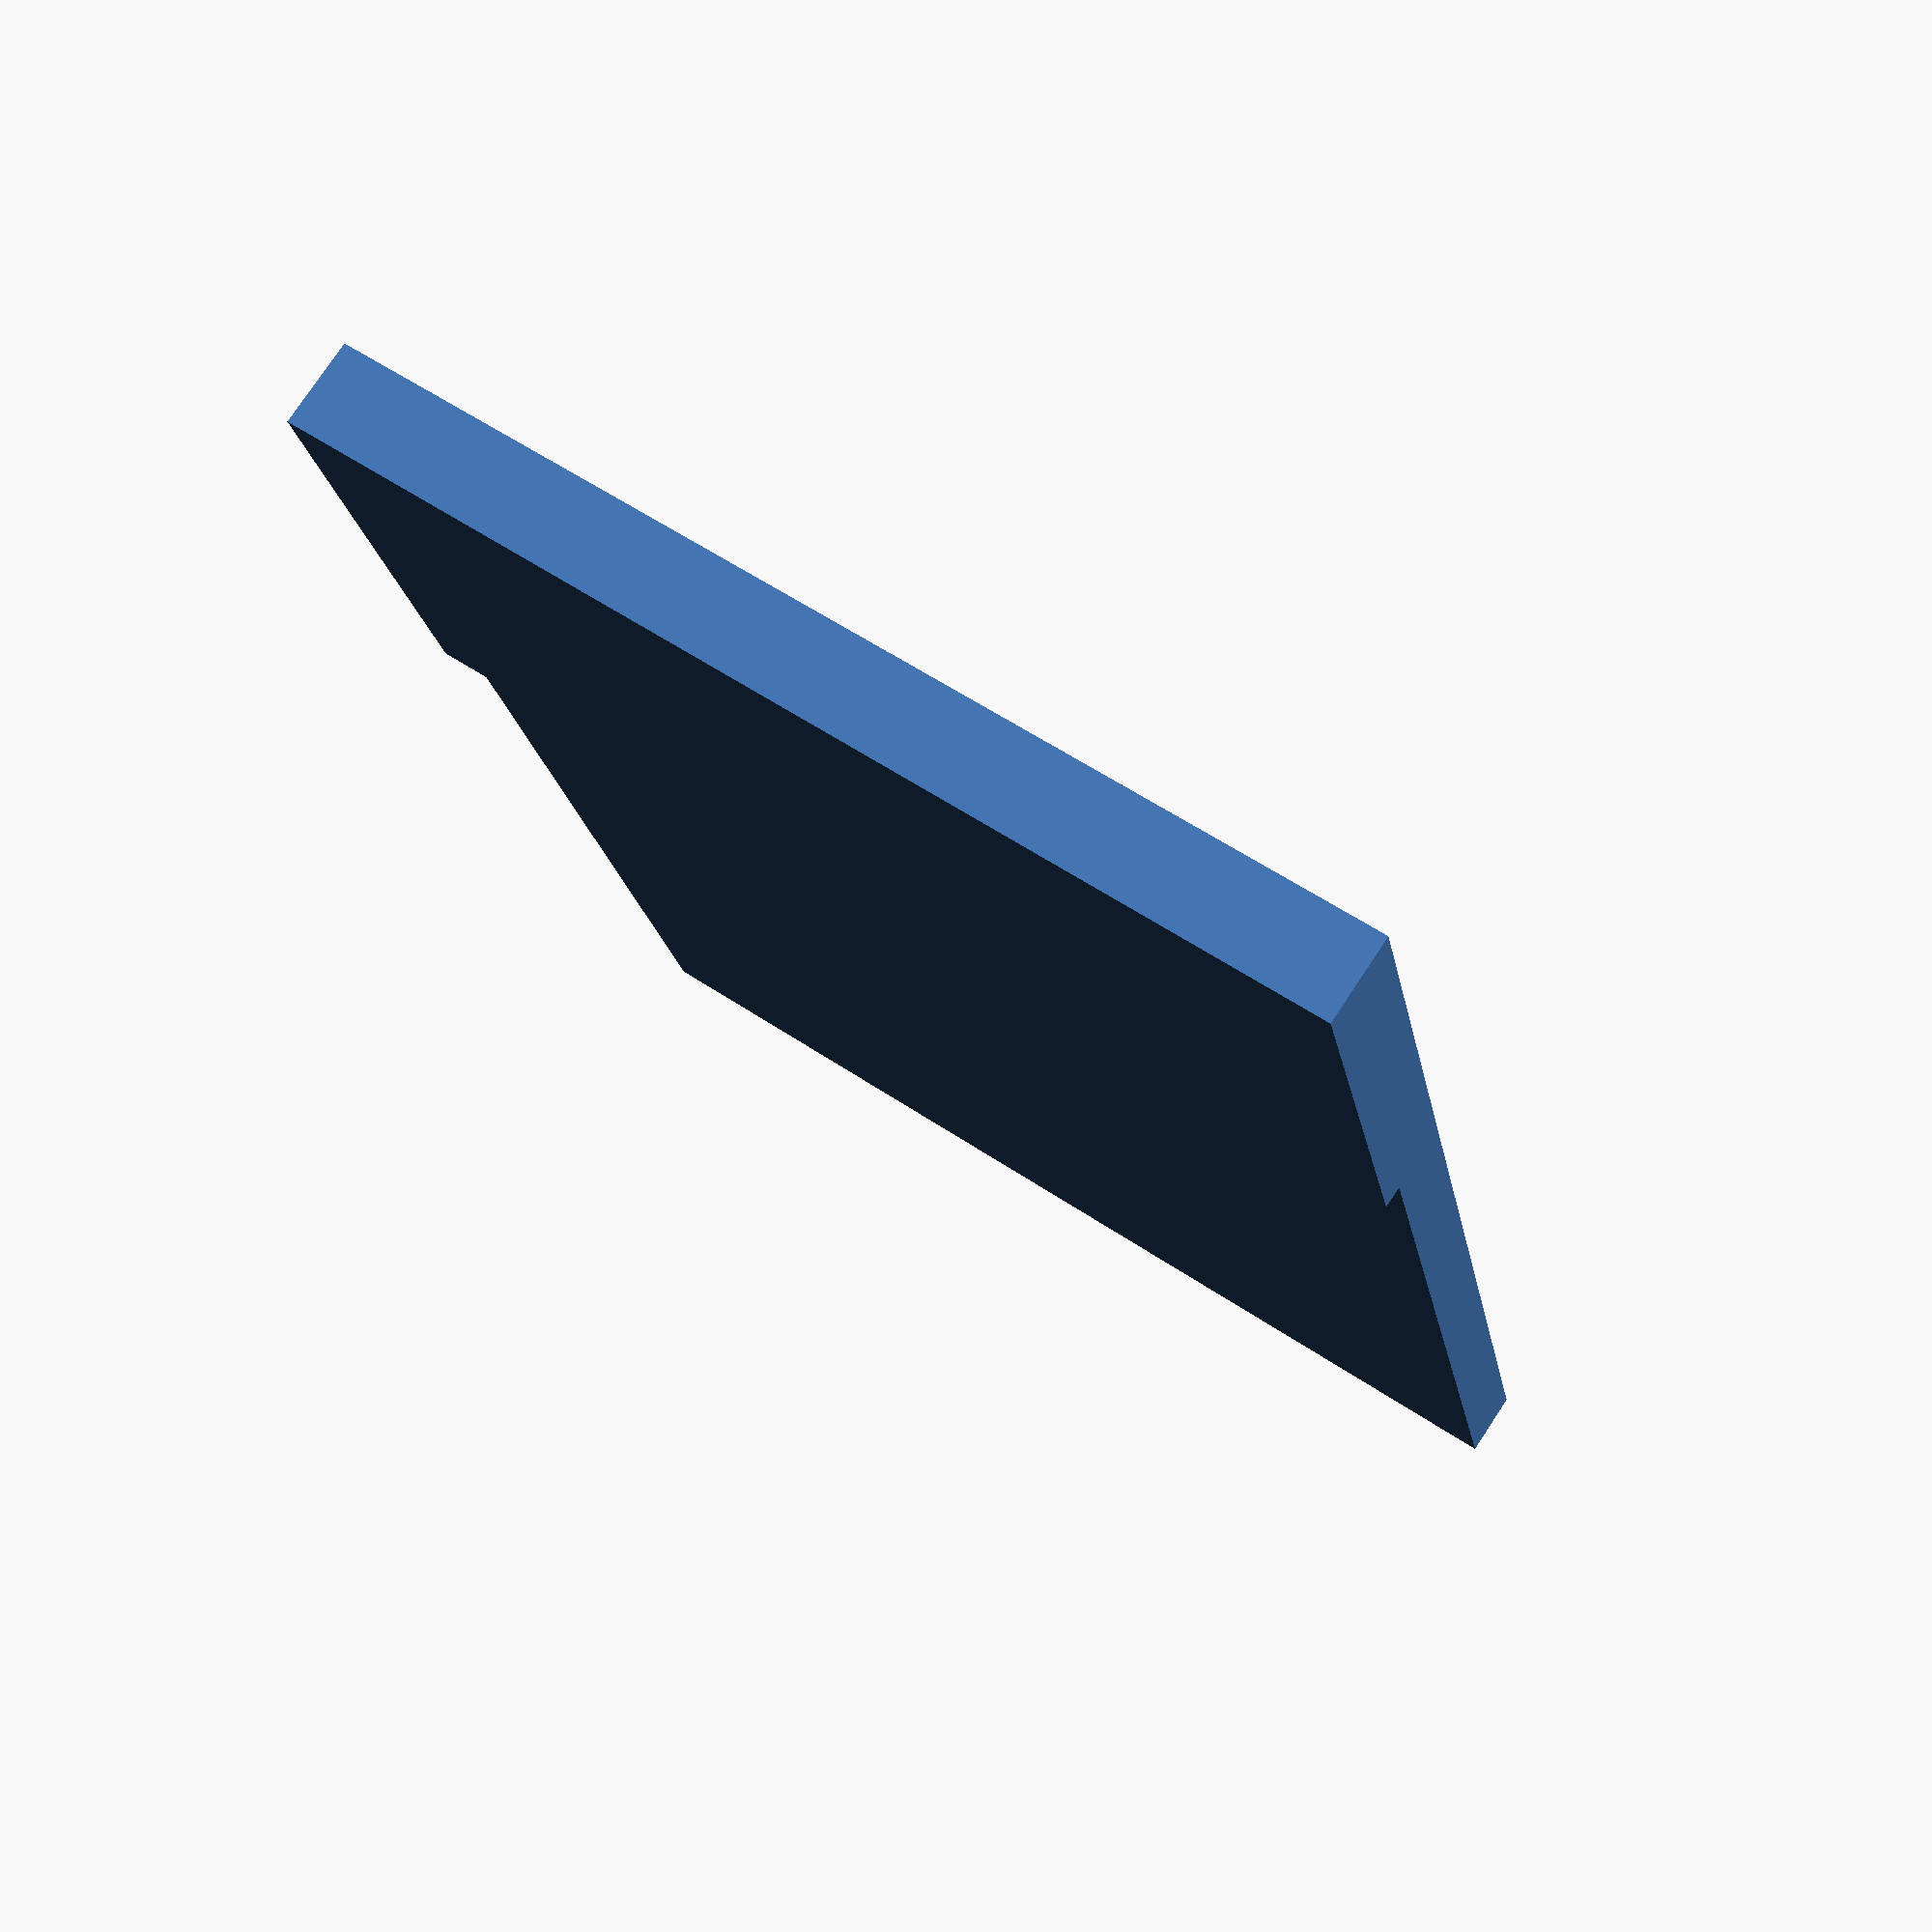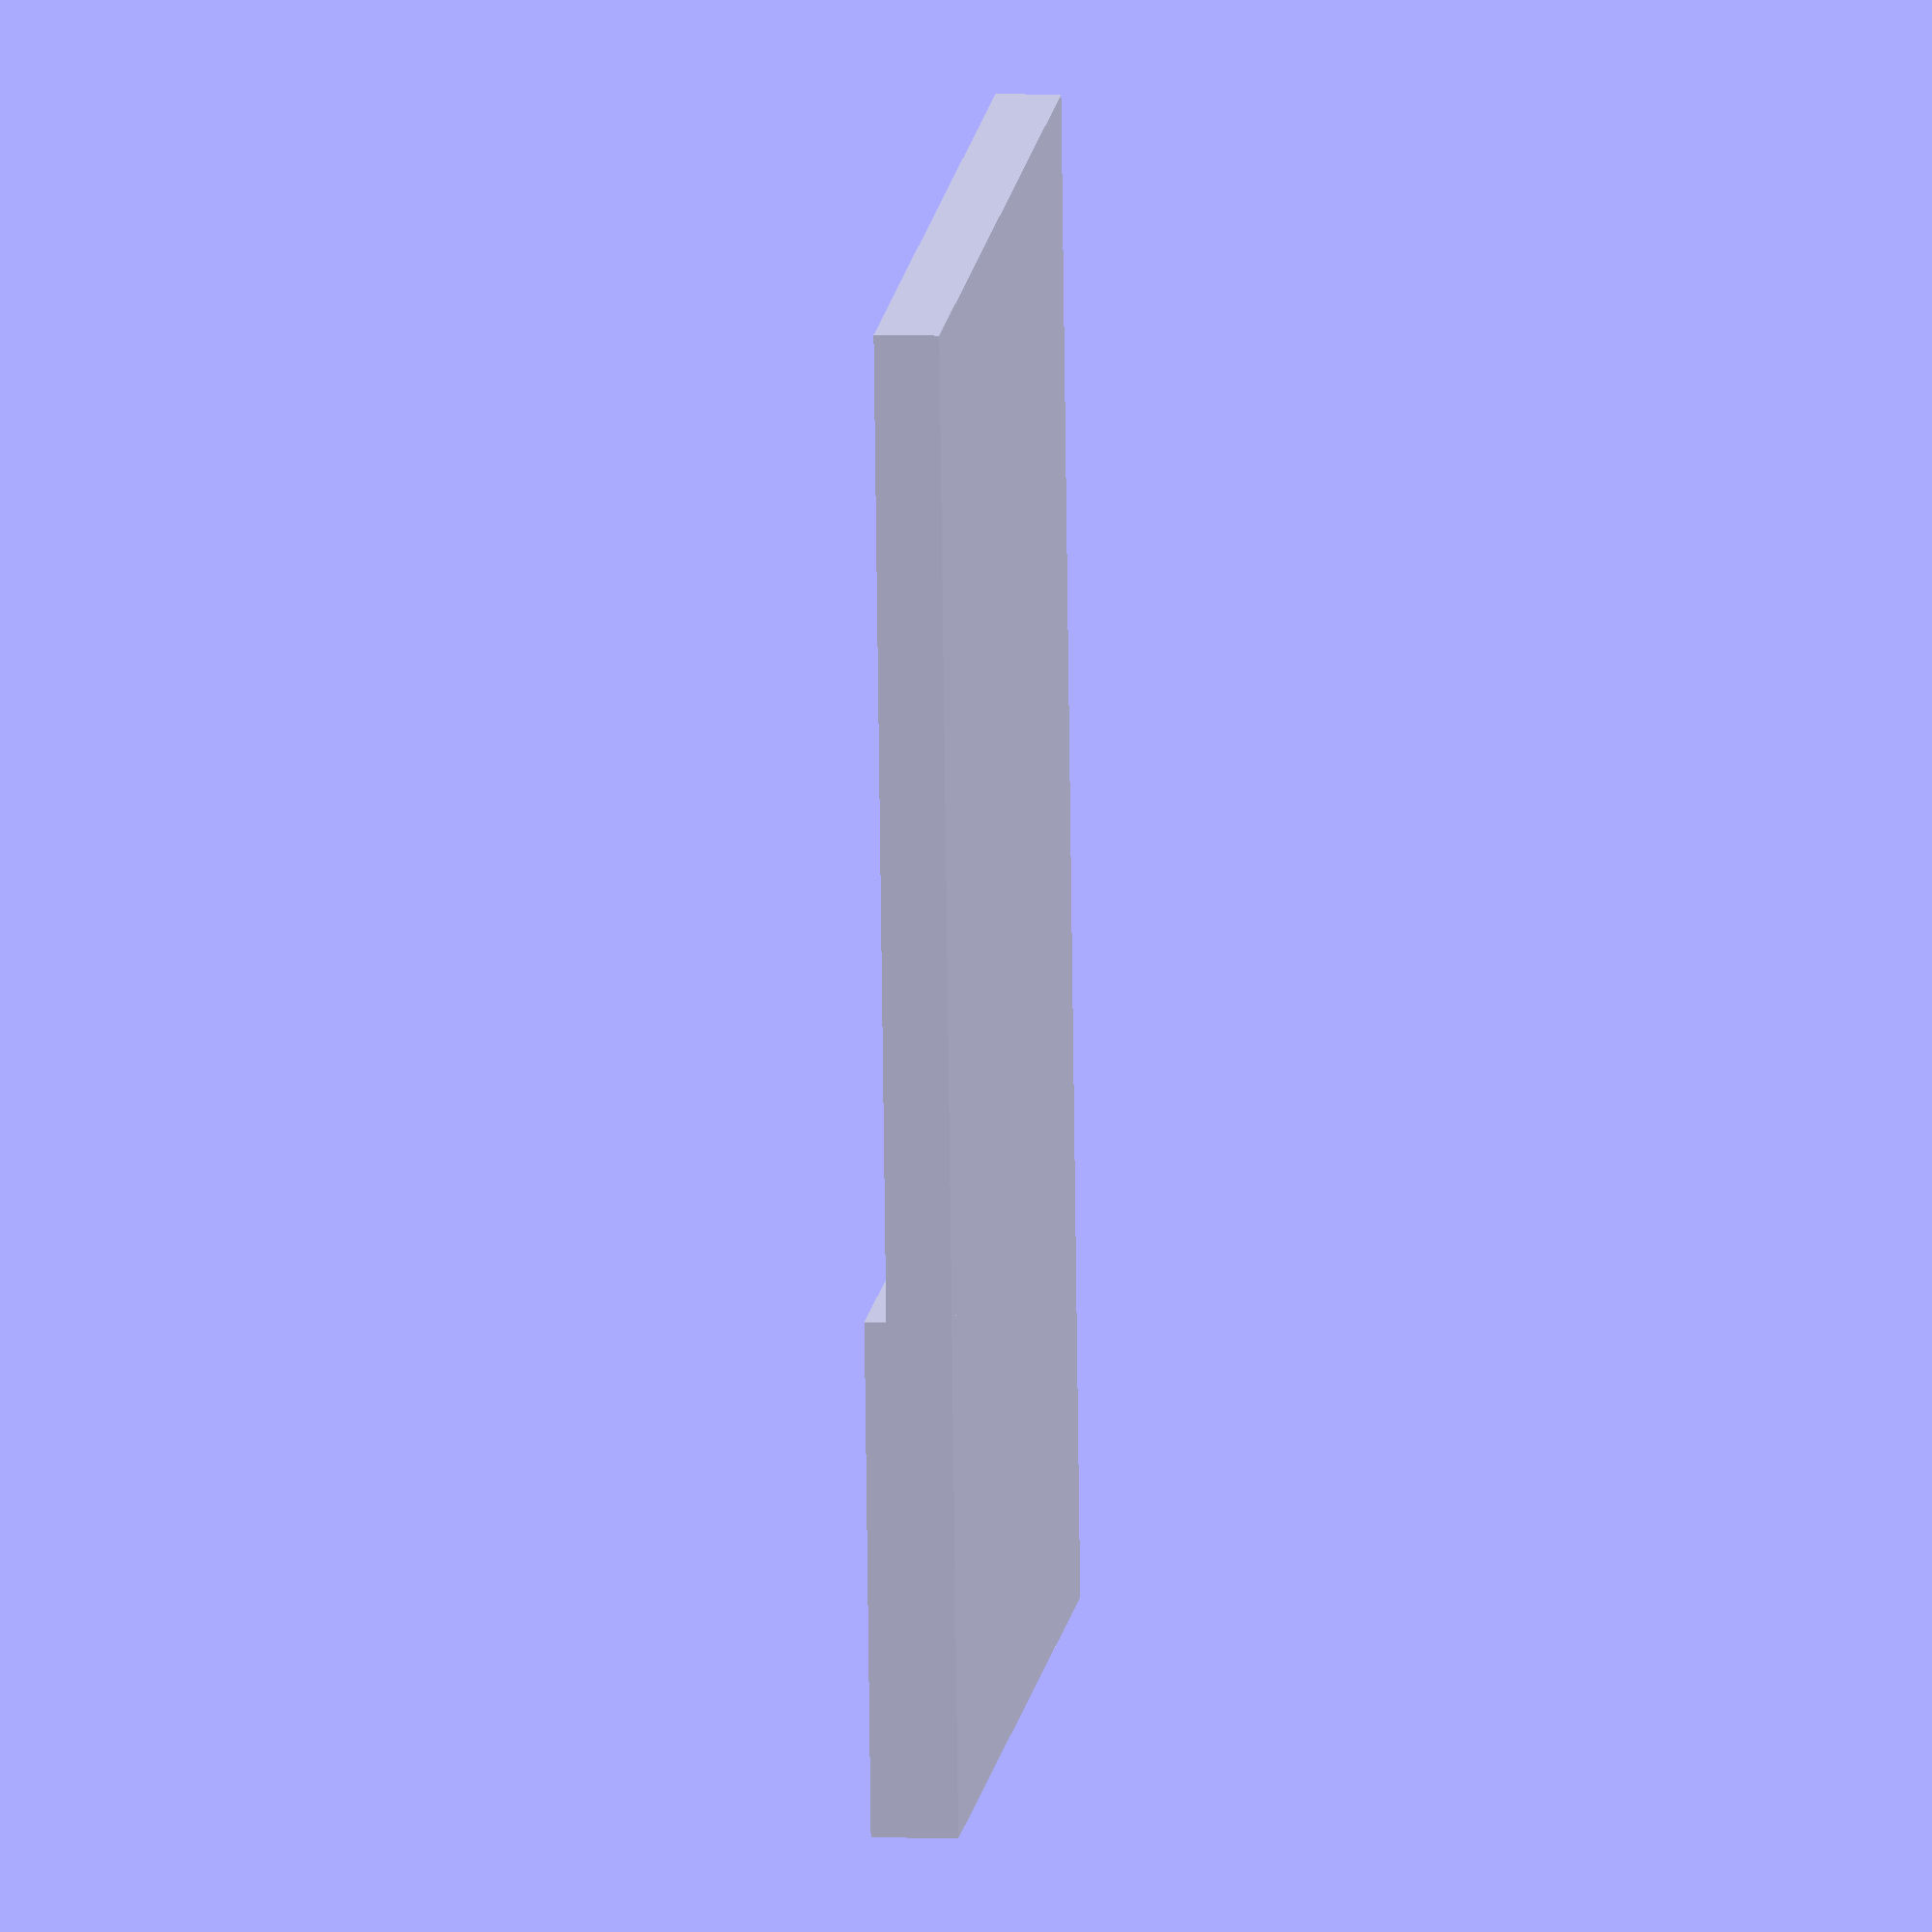
<openscad>

/*
color("red") 
translate(v = [1, 0, 2]) {
cube(size = [46,40,1.5], center = true);
}
*/
cube(size = [48,50,3], center = true);

translate(v = [-34, 0, 0.5]) { 
cube(size = [24,50,4], center = true);
    }
</openscad>
<views>
elev=283.1 azim=78.5 roll=33.5 proj=p view=solid
elev=353.7 azim=276.4 roll=96.4 proj=o view=solid
</views>
